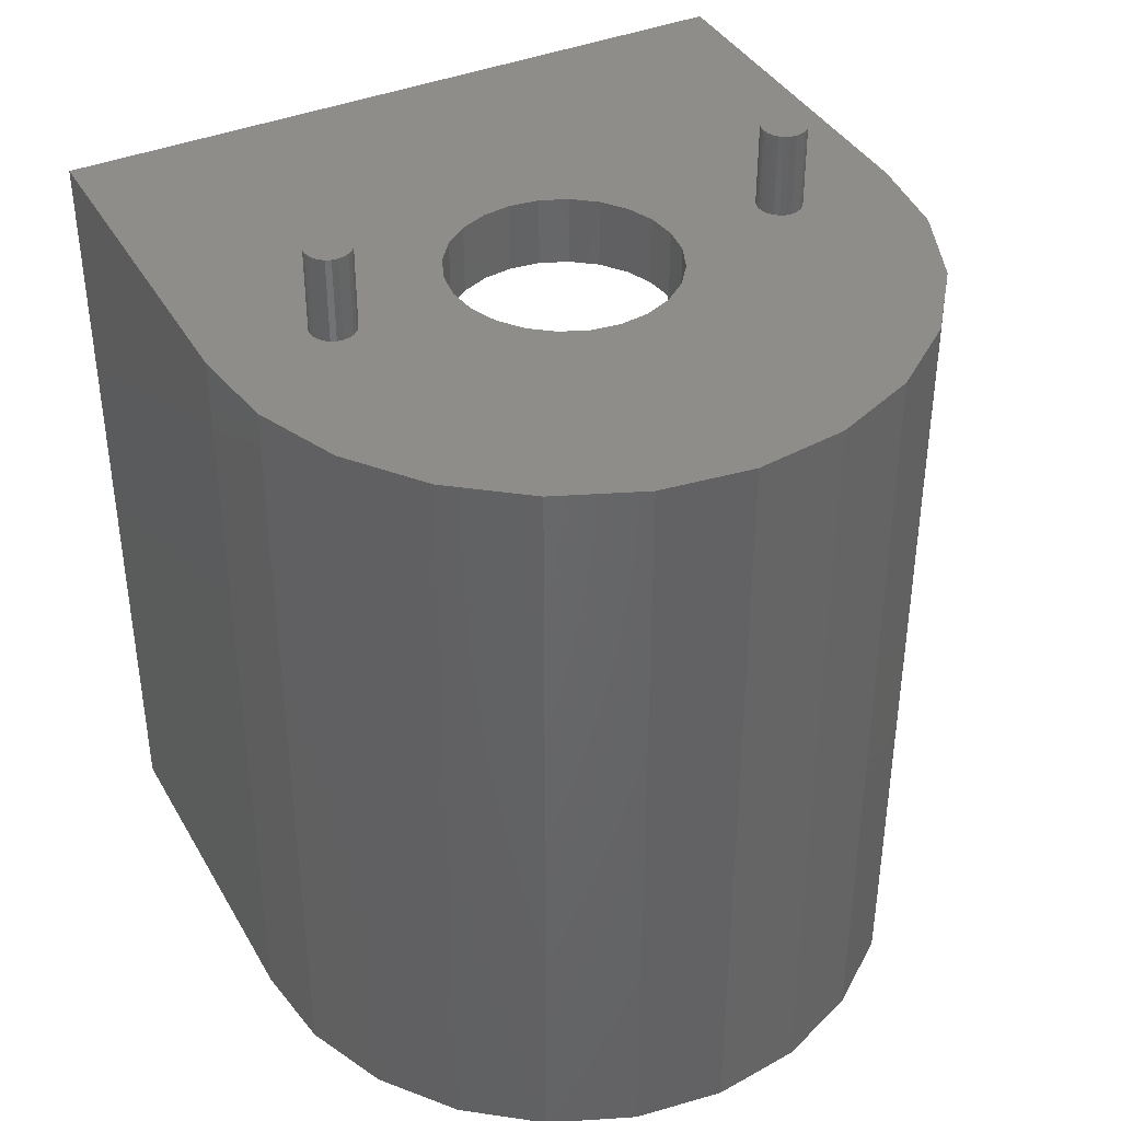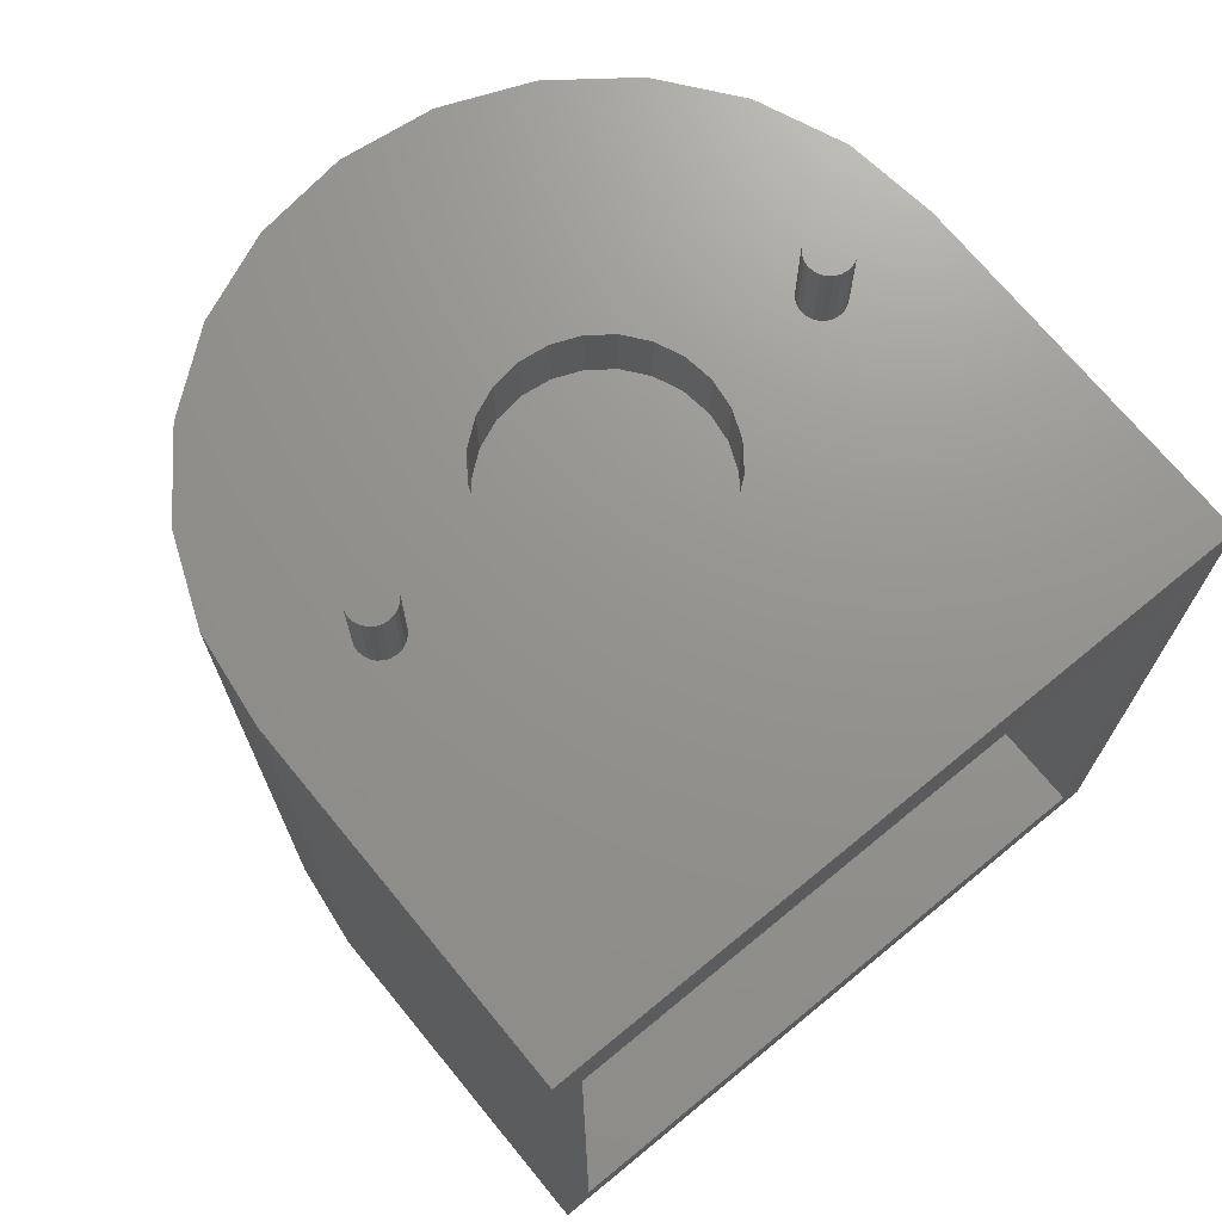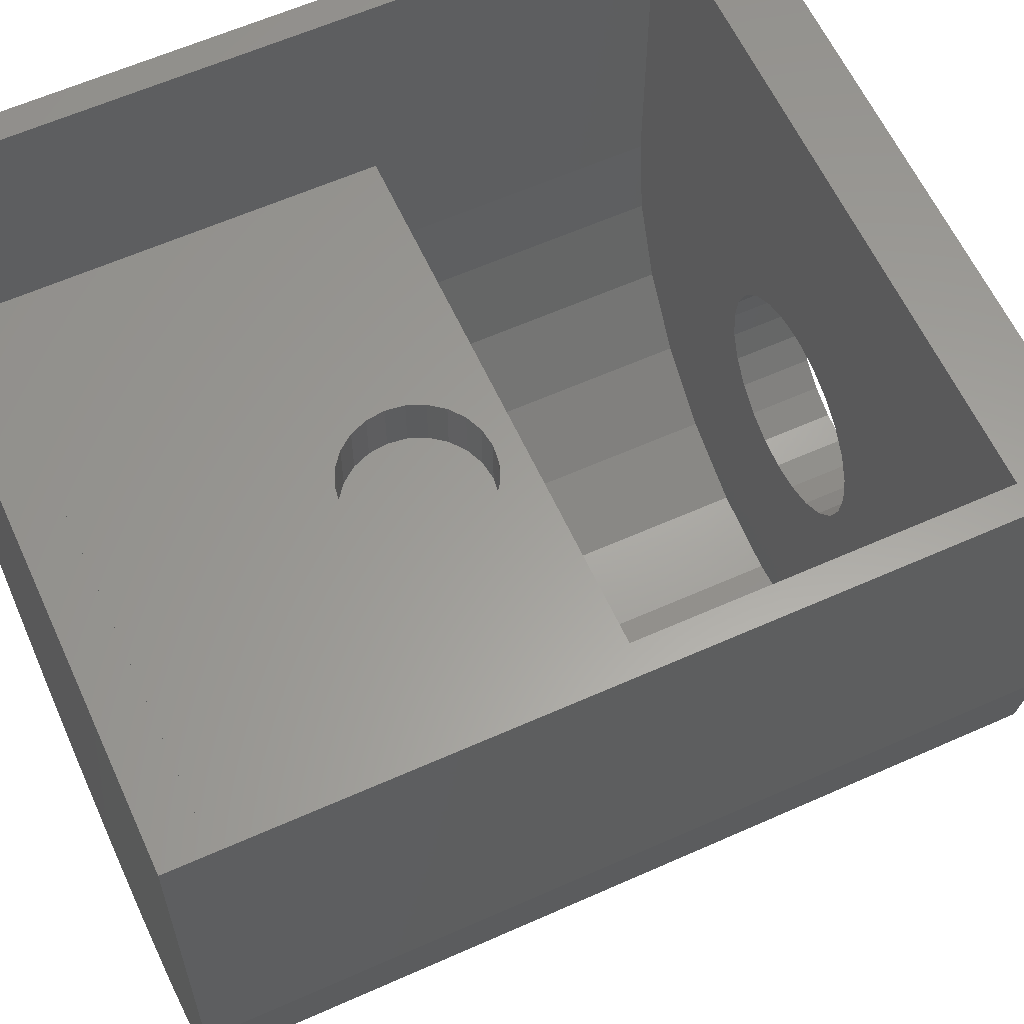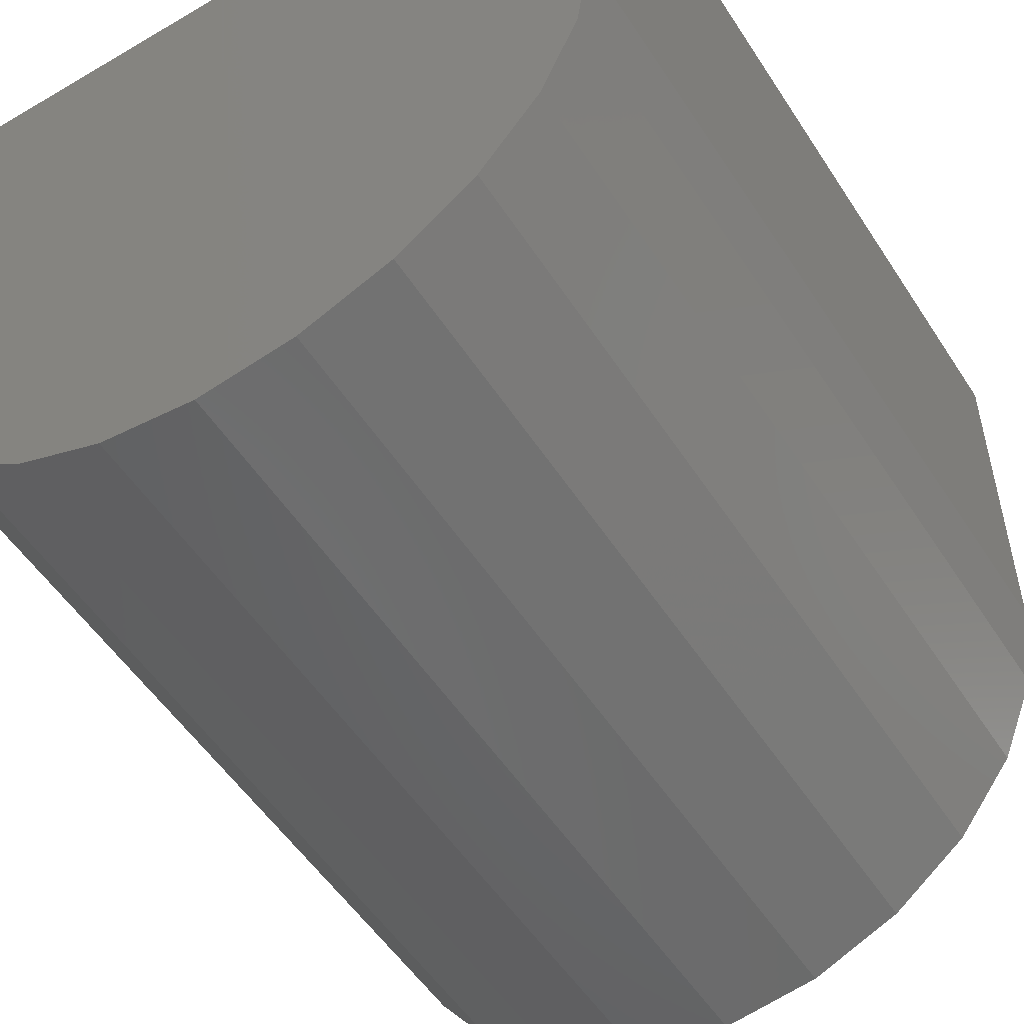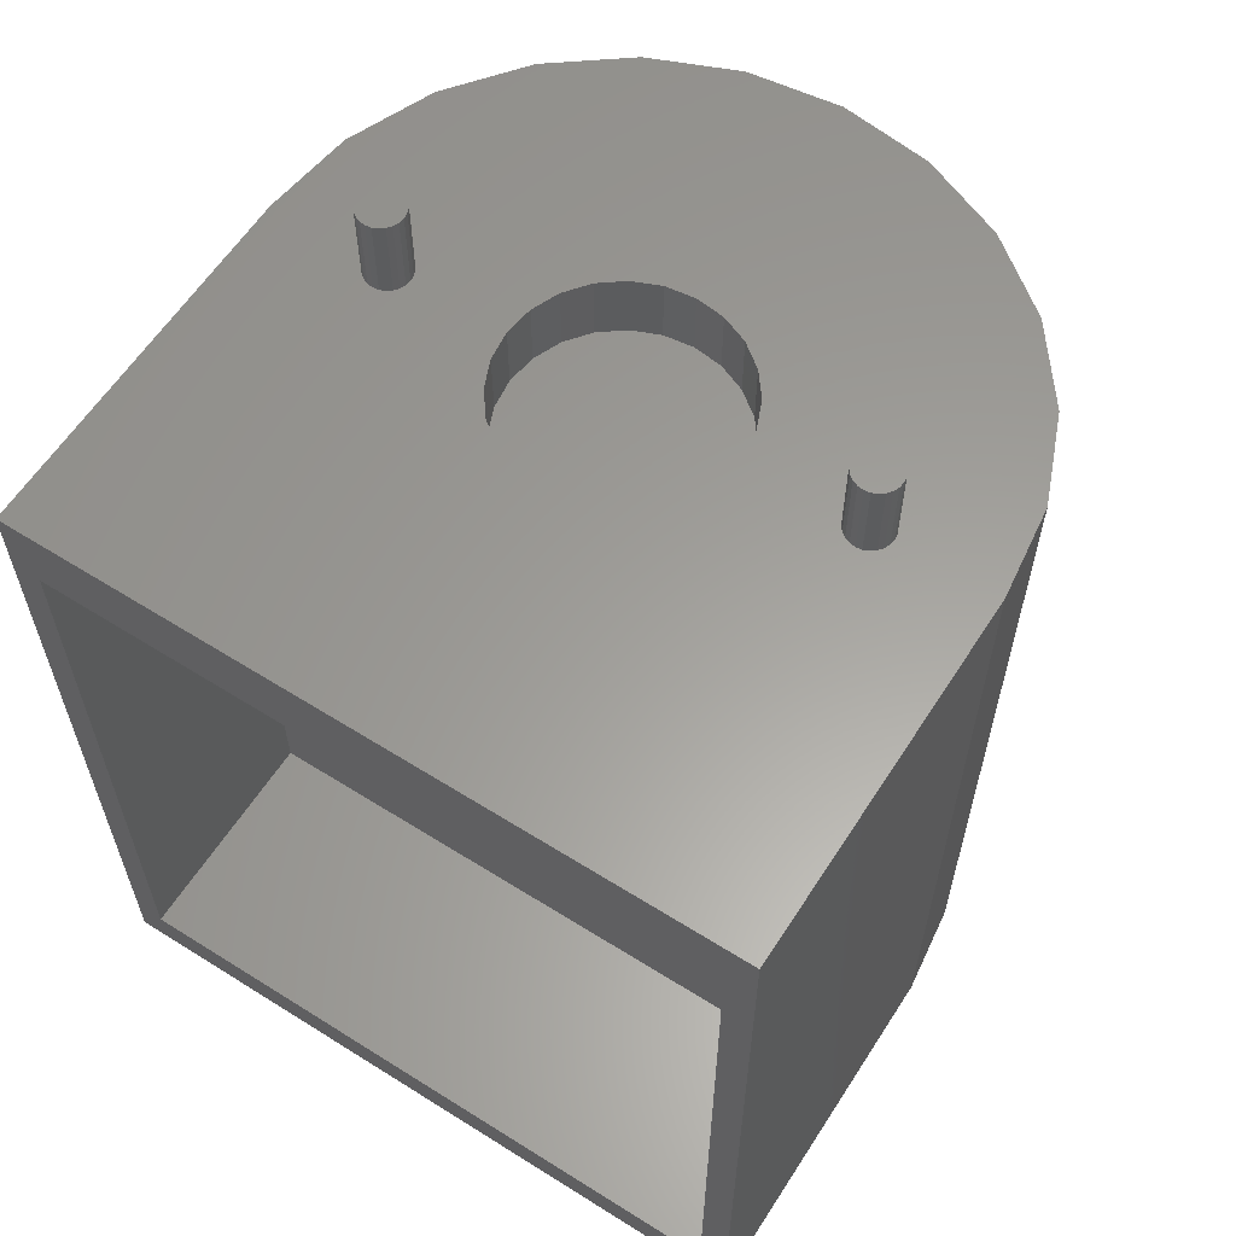
<metadata>
{"format":"stl","ext":"stl","renderer":"f3d","projection":"perspective","resolution":1024,"background":"white","views":[{"elev":39.2,"azim":152.8,"up":"+Y"},{"elev":71.2,"azim":-39.4,"up":"+Y"},{"elev":60.8,"azim":65.5,"up":"+Z"},{"elev":-53.0,"azim":32.2,"up":"+Z"},{"elev":60.7,"azim":32.7,"up":"+Y"}]}
</metadata>
<code>
# stl→obj: 267 verts, 523 faces
v 12.5 79.5 -5.5
v 12.5 79.5 7.5
v -12.5 79.5 7.5
v -12.5 79.5 -5.5
v -12.07 79.5 -8.735
v -10.83 79.5 -11.75
v -8.839 79.5 -14.34
v -6.25 79.5 -16.33
v -3.235 79.5 -17.57
v 0 79.5 -18
v 3.235 79.5 -17.57
v 6.25 79.5 -16.33
v 12.07 79.5 -8.735
v 8.839 79.5 -14.34
v 10.83 79.5 -11.75
v -3.235 108 -17.57
v 2.665e-15 108 -18
v 3.235 108 -17.57
v -6.25 108 -16.33
v 6.25 108 -16.33
v -8.839 108 -14.34
v 8.839 108 -14.34
v -12.5 108 -5.5
v -12.07 108 -8.735
v -10.83 108 -11.75
v 10.83 108 -11.75
v 12.07 108 -8.735
v 12.5 108 -5.5
v -12.5 108 7.5
v 12.5 108 7.5
v 10.83 79.5 7.5
v 12.07 79.5 7.5
v 11.5 81 7.5
v 8.839 79.5 7.5
v 6.25 79.5 7.5
v 3.235 79.5 7.5
v -11.5 81 7.5
v 11.5 105.5 7.5
v -11.5 105.5 7.5
v -12.07 79.5 7.5
v -10.83 79.5 7.5
v -8.839 79.5 7.5
v -6.25 79.5 7.5
v -3.235 79.5 7.5
v 0 79.5 7.5
v 11.5 95.5 -5
v 11.5 105.5 -5
v 11.11 105.5 -8.106
v 11.11 95.5 -8.106
v 9.959 105.5 -11
v 9.959 95.5 -11
v 8.132 105.5 -13.49
v 8.132 95.5 -13.49
v 5.75 105.5 -15.39
v 5.75 95.5 -15.39
v 2.976 105.5 -16.59
v 2.976 95.5 -16.59
v 0 105.5 -17
v 0 95.5 -17
v -2.976 95.5 -16.59
v -2.976 105.5 -16.59
v -5.75 95.5 -15.39
v -5.75 105.5 -15.39
v -8.132 95.5 -13.49
v -8.132 105.5 -13.49
v -9.959 95.5 -11
v -9.959 105.5 -11
v -11.11 95.5 -8.106
v -11.11 105.5 -8.106
v -11.5 95.5 -5
v -11.5 105.5 -5
v 11.5 81 -0.5
v -11.5 81 -0.5
v -11.5 95.5 -0.5
v 11.5 95.5 -0.5
v 2.252 93.3 -0.5
v 1.838 93.84 -0.5
v 1.3 94.25 -0.5
v 0.6729 94.51 -0.5
v -8.882e-16 94.6 -0.5
v -0.6729 94.51 -0.5
v -1.3 94.25 -0.5
v -1.838 93.84 -0.5
v -2.252 93.3 -0.5
v -2.511 92.67 -0.5
v -2.6 92 -0.5
v -2.511 91.33 -0.5
v -2.252 90.7 -0.5
v -1.838 90.16 -0.5
v 2.511 92.67 -0.5
v 2.6 92 -0.5
v 2.511 91.33 -0.5
v 2.252 90.7 -0.5
v 1.838 90.16 -0.5
v 1.3 89.75 -0.5
v 0.6729 89.49 -0.5
v -8.882e-16 89.4 -0.5
v -0.6729 89.49 -0.5
v -1.3 89.75 -0.5
v 2.511 92.67 -2.55
v 2.252 93.3 -2.55
v 1.838 93.84 -2.55
v 1.3 94.25 -2.55
v 2.6 92 -2.55
v 2.511 91.33 -2.55
v 2.252 90.7 -2.55
v 1.838 90.16 -2.55
v 1.3 89.75 -2.55
v 0.6729 94.51 -2.55
v 0 94.6 -2.55
v 0.6729 89.49 -2.55
v 0 89.4 -2.55
v -0.6729 94.51 -2.55
v -1.3 94.25 -2.55
v -0.6729 89.49 -2.55
v -1.3 89.75 -2.55
v -1.838 93.84 -2.55
v -1.838 90.16 -2.55
v -2.252 93.3 -2.55
v -2.511 92.67 -2.55
v -2.6 92 -2.55
v -2.511 91.33 -2.55
v -2.252 90.7 -2.55
v 3.864 105.5 -6.535
v 4 105.5 -5.5
v 3.864 105.5 -4.465
v 3.464 105.5 -3.5
v 2.828 105.5 -2.672
v 2 105.5 -2.036
v 1.035 105.5 -1.636
v 0 105.5 -1.5
v -1.035 105.5 -1.636
v -2 105.5 -2.036
v -2.828 105.5 -2.672
v -3.464 105.5 -3.5
v -3.864 105.5 -4.465
v -4 105.5 -5.5
v -3.864 105.5 -6.535
v 3.464 105.5 -7.5
v 2.828 105.5 -8.328
v 2 105.5 -8.964
v 1.035 105.5 -9.364
v 1.332e-15 105.5 -9.5
v -1.035 105.5 -9.364
v -2 105.5 -8.964
v -2.828 105.5 -8.328
v -3.464 105.5 -7.5
v 0 108 -1.5
v 1.035 108 -1.636
v 2 108 -2.036
v 2.828 108 -2.672
v 3.464 108 -3.5
v 3.864 108 -4.465
v 4 108 -5.5
v 3.864 108 -6.535
v 3.464 108 -7.5
v 2.828 108 -8.328
v 2 108 -8.964
v 1.035 108 -9.364
v -5.329e-15 108 -9.5
v -1.035 108 -9.364
v -2 108 -8.964
v -2.828 108 -8.328
v -3.464 108 -7.5
v -3.864 108 -6.535
v -4 108 -5.5
v -3.864 108 -4.465
v -3.464 108 -3.5
v -2.828 108 -2.672
v -2 108 -2.036
v -1.035 108 -1.636
v 9 108 -5.5
v -7.4 108 -5.5
v 7.4 108 -5.5
v 8.973 108 -5.293
v 8.893 108 -5.1
v 8.766 108 -4.934
v -7.427 108 -5.707
v -7.507 108 -5.9
v -7.634 108 -6.066
v 7.427 108 -5.707
v 7.507 108 -5.9
v 7.634 108 -6.066
v 7.427 108 -5.293
v 7.507 108 -5.1
v 7.634 108 -4.934
v -7.427 108 -5.293
v -7.507 108 -5.1
v -7.634 108 -4.934
v 7.8 108 -4.807
v -7.8 108 -4.807
v -7.8 108 -6.193
v 7.8 108 -6.193
v 8.6 108 -4.807
v 7.993 108 -4.727
v -7.993 108 -4.727
v -7.993 108 -6.273
v 7.993 108 -6.273
v 8.2 108 -4.7
v -8.2 108 -4.7
v -8.2 108 -6.3
v 8.2 108 -6.3
v 8.407 108 -4.727
v -8.407 108 -4.727
v -8.407 108 -6.273
v 8.407 108 -6.273
v 8.973 108 -5.707
v 8.893 108 -5.9
v 8.766 108 -6.066
v 8.6 108 -6.193
v -8.6 108 -6.193
v -8.766 108 -6.066
v -8.893 108 -5.9
v -8.973 108 -5.707
v -9 108 -5.5
v -8.973 108 -5.293
v -8.893 108 -5.1
v -8.766 108 -4.934
v -8.6 108 -4.807
v 8.973 111 -5.293
v 8.766 111 -4.934
v 8.893 111 -5.1
v 8.6 111 -4.807
v 8.407 111 -4.727
v 8.2 111 -4.7
v 7.993 111 -4.727
v 7.8 111 -4.807
v 7.634 111 -4.934
v 7.507 111 -5.1
v 7.427 111 -5.293
v 7.4 111 -5.5
v 7.427 111 -5.707
v 9 111 -5.5
v 8.973 111 -5.707
v 7.507 111 -5.9
v 7.634 111 -6.066
v 8.893 111 -5.9
v 8.766 111 -6.066
v 8.6 111 -6.193
v 7.8 111 -6.193
v 7.993 111 -6.273
v 8.407 111 -6.273
v 8.2 111 -6.3
v -8.973 111 -5.293
v -8.893 111 -5.1
v -8.766 111 -4.934
v -8.6 111 -4.807
v -8.407 111 -4.727
v -8.2 111 -4.7
v -7.993 111 -4.727
v -7.8 111 -4.807
v -7.634 111 -4.934
v -7.507 111 -5.1
v -7.427 111 -5.293
v -7.4 111 -5.5
v -7.427 111 -5.707
v -9 111 -5.5
v -8.973 111 -5.707
v -7.507 111 -5.9
v -7.634 111 -6.066
v -8.893 111 -5.9
v -8.766 111 -6.066
v -8.6 111 -6.193
v -7.8 111 -6.193
v -7.993 111 -6.273
v -8.2 111 -6.3
v -8.407 111 -6.273
f 1 2 3
f 1 3 4
f 5 1 4
f 6 1 5
f 7 1 6
f 8 1 7
f 9 1 8
f 10 1 9
f 10 11 1
f 11 12 1
f 12 13 1
f 12 14 15
f 12 15 13
f 10 9 16
f 10 16 17
f 10 17 11
f 11 17 18
f 9 8 19
f 9 19 16
f 11 18 12
f 12 18 20
f 8 7 21
f 8 21 19
f 12 20 14
f 14 20 22
f 5 4 23
f 5 23 24
f 6 5 24
f 6 24 25
f 7 6 25
f 7 25 21
f 14 22 15
f 15 22 26
f 15 26 13
f 13 26 27
f 13 27 1
f 1 27 28
f 4 3 23
f 3 29 23
f 1 30 2
f 1 28 30
f 31 32 33
f 34 31 33
f 32 2 33
f 35 34 33
f 36 35 33
f 36 33 37
f 2 38 33
f 2 30 38
f 38 30 29
f 39 38 29
f 3 39 29
f 3 37 39
f 40 37 3
f 41 37 40
f 42 37 41
f 43 37 42
f 44 37 43
f 45 37 44
f 45 36 37
f 46 47 48
f 49 46 48
f 49 48 50
f 51 49 50
f 51 50 52
f 53 51 52
f 53 52 54
f 55 53 54
f 55 54 56
f 57 55 56
f 57 56 58
f 59 57 58
f 60 58 61
f 59 58 60
f 62 61 63
f 60 61 62
f 64 63 65
f 62 63 64
f 66 65 67
f 64 65 66
f 68 67 69
f 66 67 68
f 70 69 71
f 68 69 70
f 72 73 33
f 73 37 33
f 70 71 39
f 73 74 37
f 37 74 39
f 70 39 74
f 46 38 47
f 72 33 75
f 46 75 38
f 33 38 75
f 72 75 76
f 73 72 74
f 76 75 77
f 77 75 78
f 78 75 79
f 79 75 80
f 80 75 74
f 81 80 74
f 82 81 74
f 83 82 74
f 84 83 74
f 85 84 74
f 86 85 74
f 87 86 74
f 88 87 74
f 89 88 74
f 72 76 90
f 72 90 91
f 72 91 92
f 72 92 93
f 72 93 94
f 72 94 95
f 72 95 96
f 72 96 97
f 72 97 98
f 72 98 99
f 72 99 74
f 99 89 74
f 100 101 102
f 100 102 103
f 104 100 103
f 105 104 103
f 106 105 103
f 107 106 103
f 108 107 103
f 108 103 109
f 108 109 110
f 111 108 110
f 112 111 110
f 112 110 113
f 112 113 114
f 112 114 115
f 115 114 116
f 116 114 117
f 116 117 118
f 118 117 119
f 118 119 120
f 118 120 121
f 118 121 122
f 118 122 123
f 104 91 100
f 91 90 100
f 100 90 101
f 90 76 101
f 101 76 102
f 76 77 102
f 102 77 103
f 77 78 103
f 103 78 109
f 78 79 109
f 109 79 110
f 79 80 110
f 113 110 80
f 113 80 81
f 114 113 81
f 114 81 82
f 117 114 82
f 117 82 83
f 119 117 83
f 119 83 84
f 120 119 84
f 120 84 85
f 121 120 85
f 121 85 86
f 122 121 86
f 122 86 87
f 123 122 87
f 123 87 88
f 118 123 88
f 118 88 89
f 116 118 89
f 116 89 99
f 115 116 99
f 115 99 98
f 112 115 98
f 112 98 97
f 112 97 111
f 97 96 111
f 111 96 108
f 96 95 108
f 108 95 107
f 95 94 107
f 107 94 106
f 94 93 106
f 106 93 105
f 93 92 105
f 105 92 104
f 92 91 104
f 46 74 75
f 70 74 46
f 49 70 46
f 68 70 49
f 51 68 49
f 66 68 51
f 53 66 51
f 64 66 53
f 55 64 53
f 62 64 55
f 57 62 55
f 59 60 57
f 57 60 62
f 71 38 39
f 50 48 124
f 48 47 124
f 124 47 38
f 52 50 124
f 54 52 124
f 56 54 124
f 58 56 124
f 69 38 71
f 58 63 61
f 58 65 63
f 58 67 65
f 58 69 67
f 124 38 125
f 125 38 126
f 126 38 127
f 127 38 128
f 128 38 129
f 129 38 130
f 130 38 131
f 132 131 38
f 133 132 38
f 69 133 38
f 69 134 133
f 69 135 134
f 69 136 135
f 69 137 136
f 69 138 137
f 58 138 69
f 58 124 139
f 58 139 140
f 58 140 141
f 58 141 142
f 58 142 143
f 58 143 144
f 58 144 145
f 58 145 146
f 58 146 147
f 58 147 138
f 130 148 149
f 130 131 148
f 129 149 150
f 129 130 149
f 128 150 151
f 128 129 150
f 127 151 152
f 127 128 151
f 126 152 153
f 126 127 152
f 125 153 154
f 125 126 153
f 124 154 155
f 124 125 154
f 139 155 156
f 139 124 155
f 140 156 157
f 140 139 156
f 141 157 158
f 141 140 157
f 142 158 159
f 142 141 158
f 143 159 160
f 143 142 159
f 144 160 161
f 143 160 144
f 145 161 162
f 144 161 145
f 146 162 163
f 145 162 146
f 147 163 164
f 146 163 147
f 138 164 165
f 147 164 138
f 137 165 166
f 138 165 137
f 136 166 167
f 137 166 136
f 135 167 168
f 136 167 135
f 134 168 169
f 135 168 134
f 133 169 170
f 134 169 133
f 132 170 171
f 133 170 132
f 131 171 148
f 132 171 131
f 27 172 28
f 28 29 30
f 26 172 27
f 165 173 166
f 155 154 174
f 154 153 174
f 166 173 167
f 22 172 26
f 174 153 152
f 173 168 167
f 164 173 165
f 156 155 174
f 17 16 19
f 17 19 21
f 17 21 25
f 17 25 24
f 17 24 18
f 18 24 20
f 20 24 22
f 22 24 23
f 163 173 164
f 157 156 174
f 174 152 151
f 173 169 168
f 172 175 28
f 28 175 176
f 28 176 177
f 163 178 173
f 163 179 178
f 163 180 179
f 157 174 181
f 157 181 182
f 157 182 183
f 174 151 184
f 184 151 185
f 185 151 186
f 173 187 169
f 187 188 169
f 188 189 169
f 186 151 190
f 190 151 150
f 189 191 169
f 191 170 169
f 163 192 180
f 162 192 163
f 157 183 193
f 158 157 193
f 28 177 194
f 28 194 29
f 190 150 195
f 191 196 170
f 162 197 192
f 158 193 198
f 195 150 199
f 196 200 170
f 162 201 197
f 158 198 202
f 203 199 150
f 204 170 200
f 162 205 201
f 158 202 206
f 22 207 172
f 22 208 207
f 22 209 208
f 22 210 209
f 22 206 210
f 22 158 206
f 22 159 158
f 22 160 159
f 22 161 160
f 22 23 161
f 161 23 162
f 162 23 205
f 205 23 211
f 211 23 212
f 212 23 213
f 213 23 214
f 214 23 29
f 214 29 215
f 215 29 216
f 216 29 217
f 217 29 218
f 218 29 219
f 219 29 204
f 204 29 170
f 170 29 171
f 171 29 148
f 149 148 29
f 150 149 29
f 194 203 29
f 203 150 29
f 220 221 222
f 220 223 221
f 220 224 223
f 220 225 224
f 220 226 225
f 220 227 226
f 220 228 227
f 220 229 228
f 230 229 220
f 231 230 220
f 232 231 220
f 232 220 233
f 232 233 234
f 235 232 234
f 236 235 234
f 236 234 237
f 236 237 238
f 239 236 238
f 240 236 239
f 241 240 239
f 241 239 242
f 243 241 242
f 244 245 246
f 244 246 247
f 244 247 248
f 244 248 249
f 244 249 250
f 244 250 251
f 244 251 252
f 244 252 253
f 254 244 253
f 255 244 254
f 256 244 255
f 256 257 244
f 256 258 257
f 259 258 256
f 260 258 259
f 260 261 258
f 260 262 261
f 263 262 260
f 264 263 260
f 265 263 264
f 266 267 265
f 265 267 263
f 199 224 225
f 203 224 199
f 203 223 224
f 194 223 203
f 194 221 223
f 177 221 194
f 177 222 221
f 176 222 177
f 176 220 222
f 175 220 176
f 175 233 220
f 172 233 175
f 172 234 233
f 207 234 172
f 207 237 234
f 208 237 207
f 208 238 237
f 209 238 208
f 209 239 238
f 210 239 209
f 210 242 239
f 206 242 210
f 206 243 242
f 202 243 206
f 198 241 243
f 202 198 243
f 193 240 241
f 198 193 241
f 183 236 240
f 193 183 240
f 182 235 236
f 183 182 236
f 181 232 235
f 182 181 235
f 174 231 232
f 181 174 232
f 184 230 231
f 174 184 231
f 185 229 230
f 184 185 230
f 186 228 229
f 185 186 229
f 190 227 228
f 186 190 228
f 195 226 227
f 190 195 227
f 199 225 226
f 195 199 226
f 200 249 248
f 204 200 248
f 204 248 247
f 219 204 247
f 219 247 246
f 218 219 246
f 218 246 245
f 217 218 245
f 217 245 244
f 216 217 244
f 216 244 257
f 215 216 257
f 215 257 258
f 214 215 258
f 214 258 261
f 213 214 261
f 213 261 262
f 212 213 262
f 212 262 263
f 211 212 263
f 211 263 267
f 205 211 267
f 205 267 266
f 201 205 266
f 197 266 265
f 201 266 197
f 192 265 264
f 197 265 192
f 180 264 260
f 192 264 180
f 179 260 259
f 180 260 179
f 178 259 256
f 179 259 178
f 173 256 255
f 178 256 173
f 187 255 254
f 173 255 187
f 188 254 253
f 187 254 188
f 189 253 252
f 188 253 189
f 191 252 251
f 189 252 191
f 196 251 250
f 191 251 196
f 200 250 249
f 196 250 200

</code>
